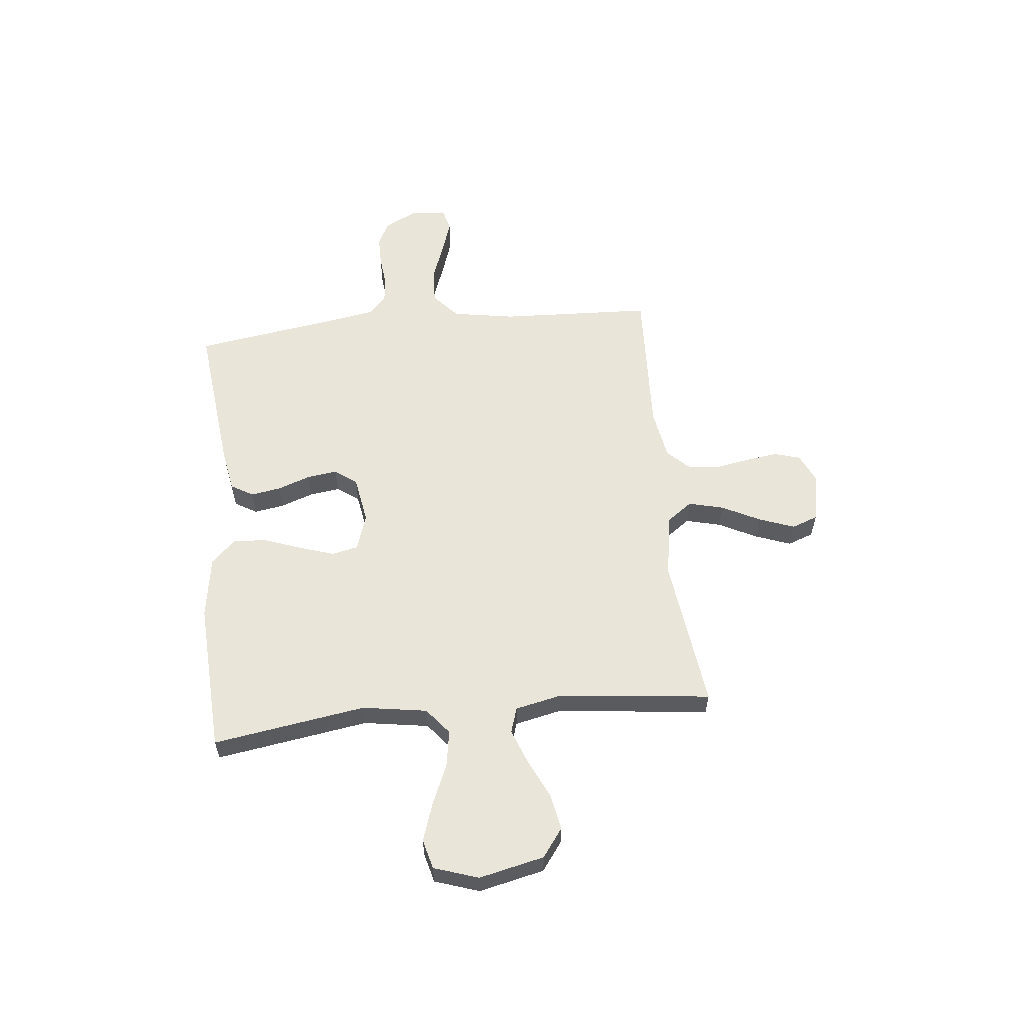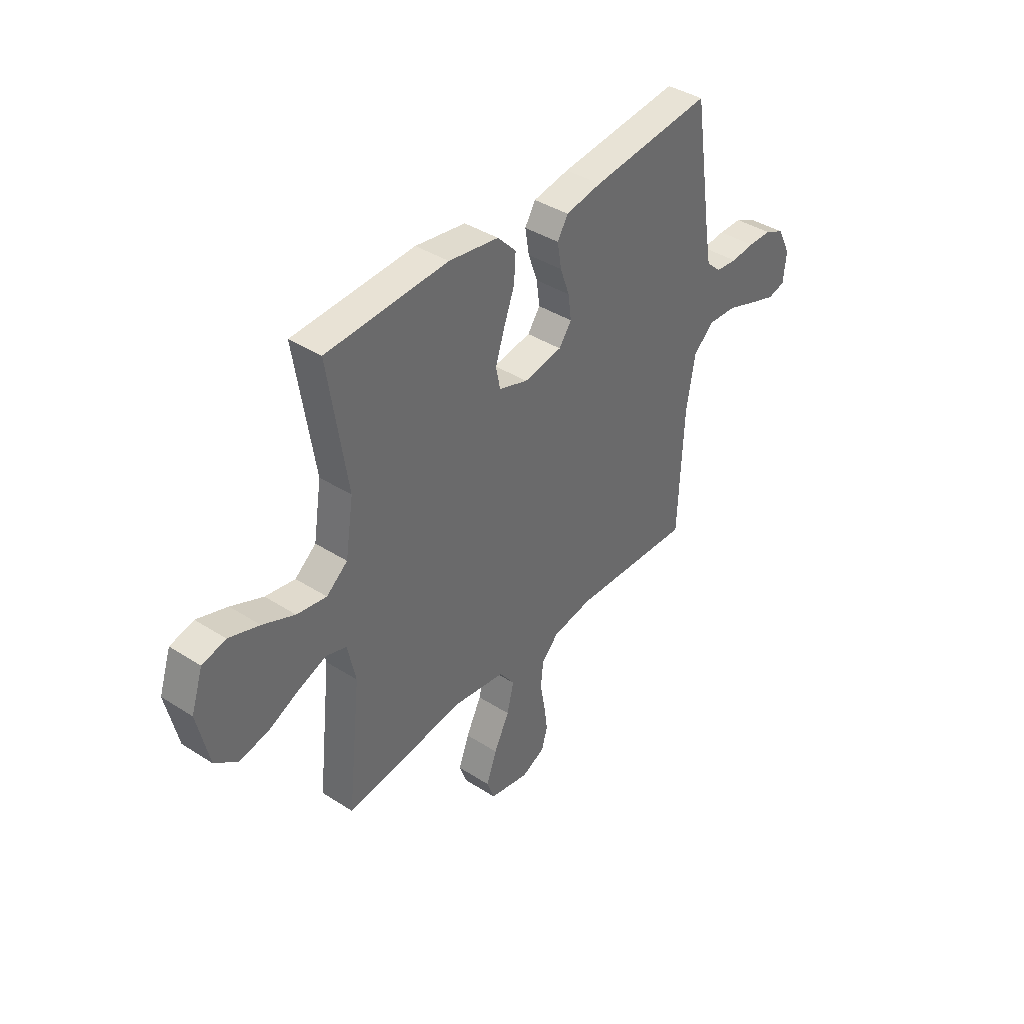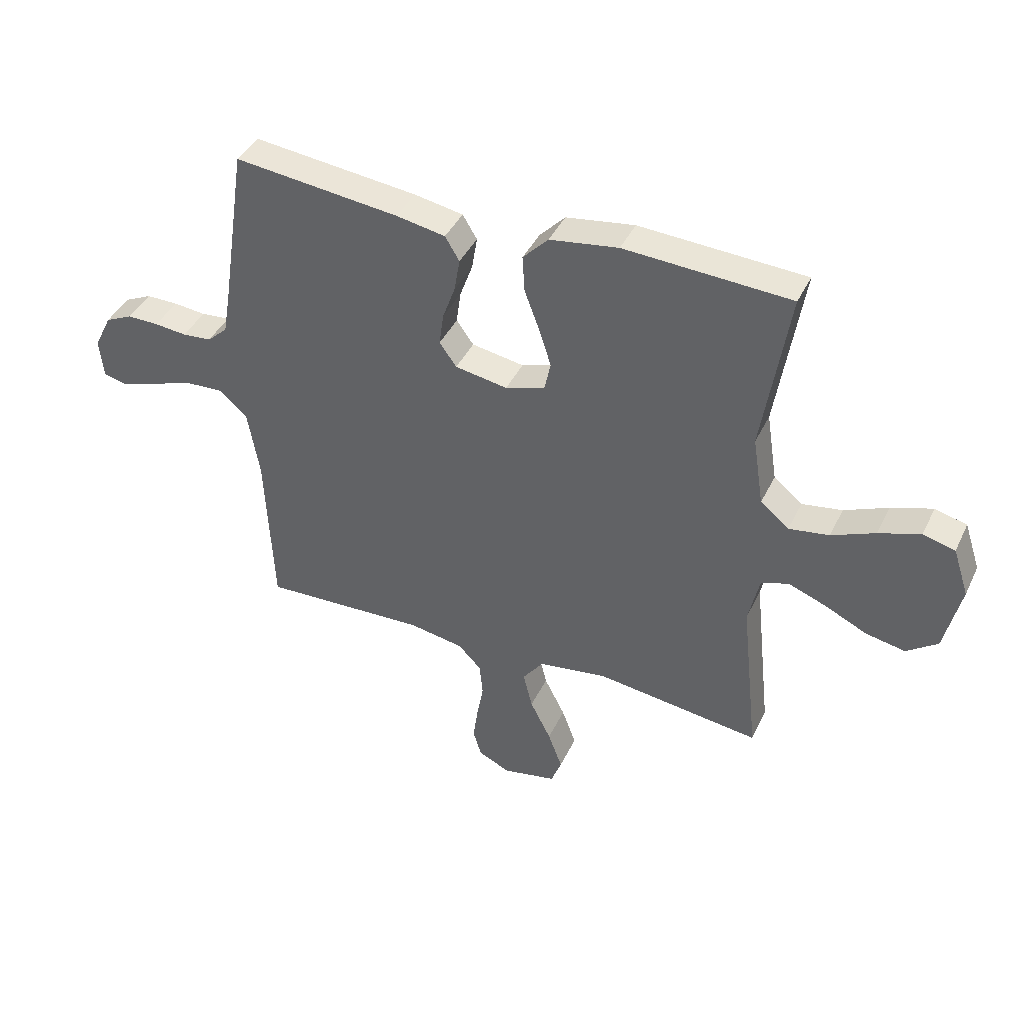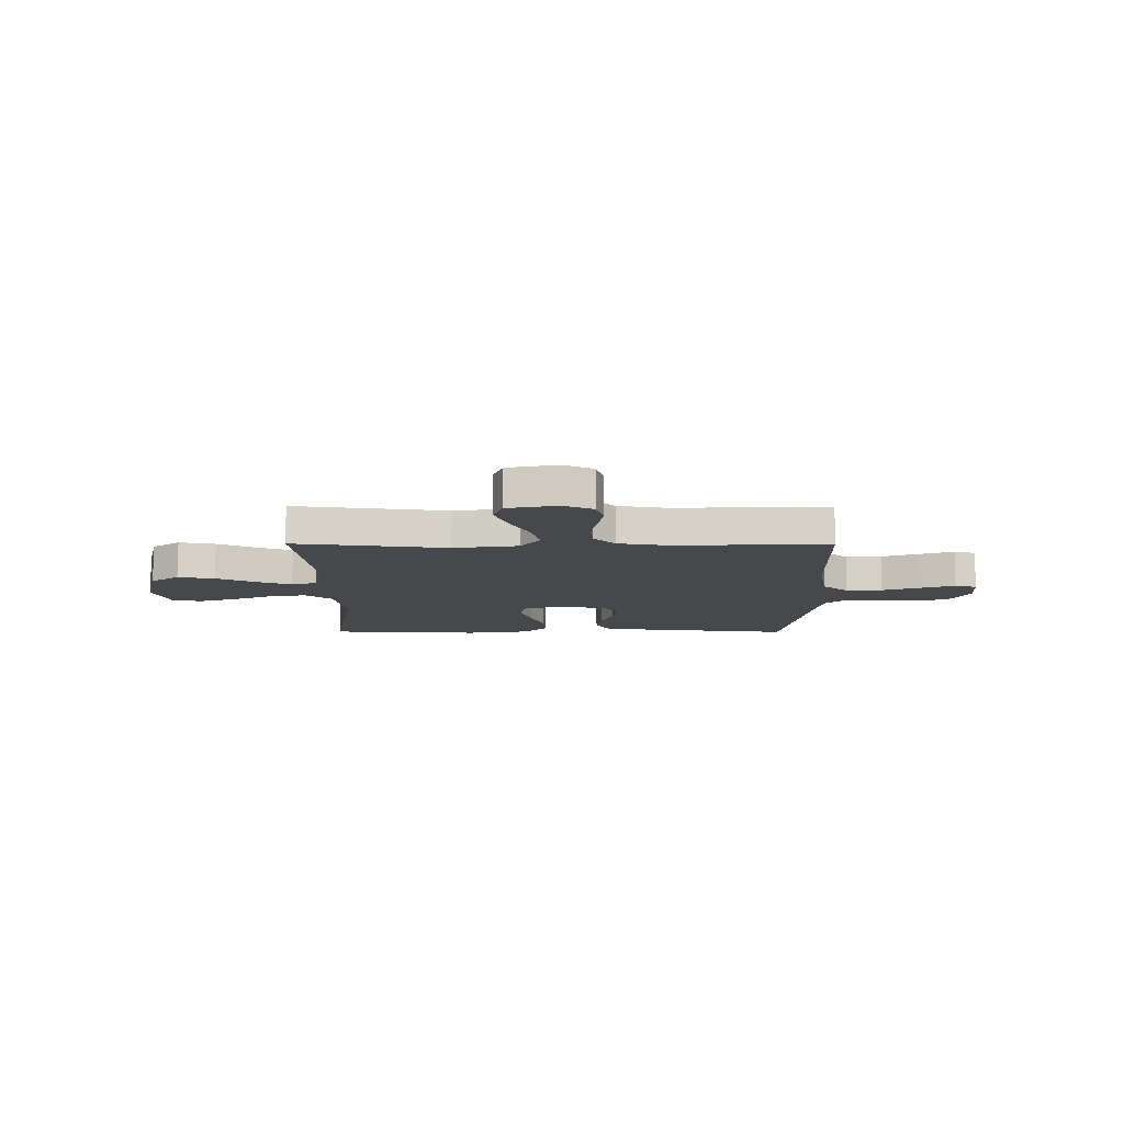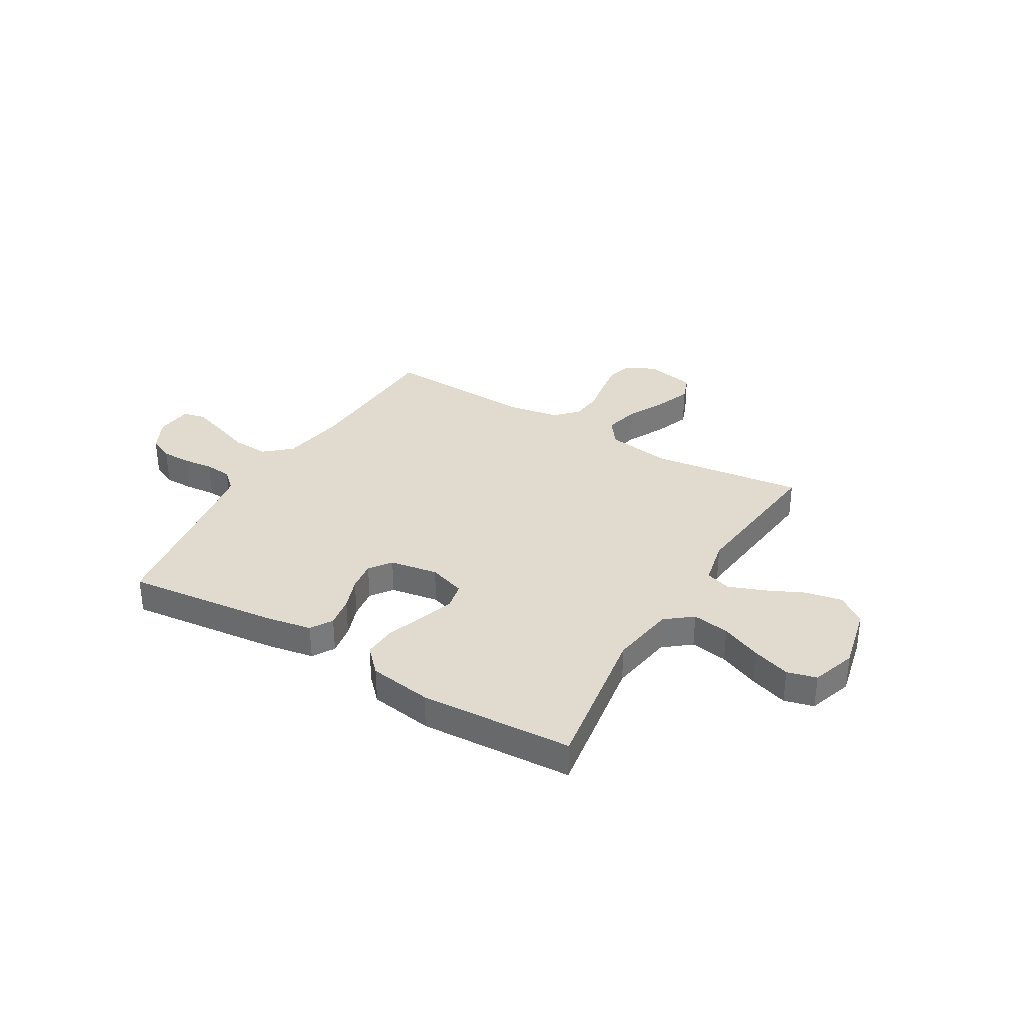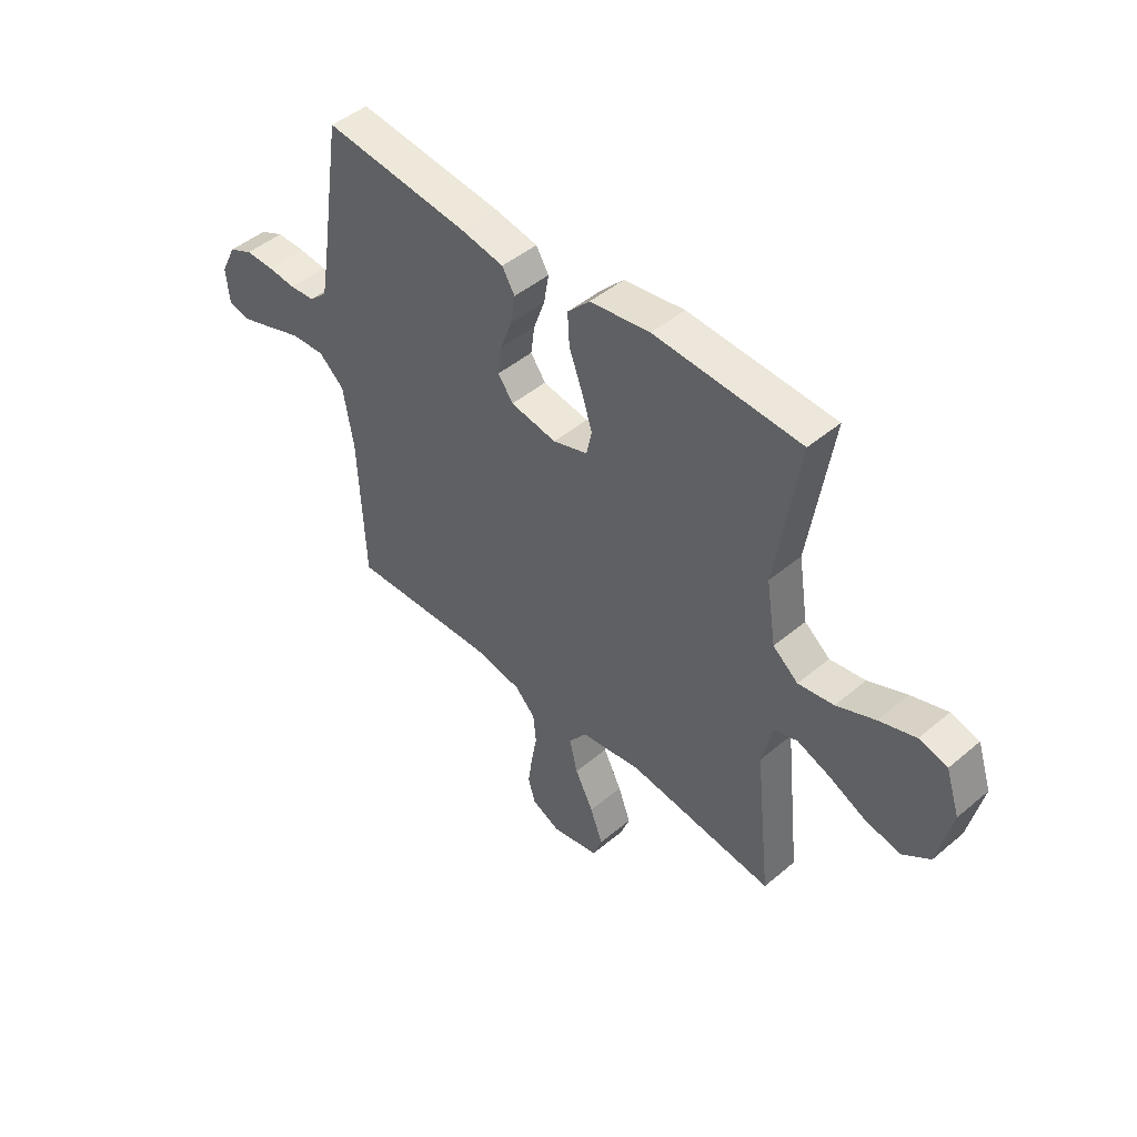
<metadata>
{"format":"obj","ext":"obj","renderer":"f3d","projection":"perspective","resolution":1024,"background":"white","views":[{"elev":57.7,"azim":84.1,"up":"+Y"},{"elev":39.6,"azim":128.5,"up":"+Z"},{"elev":41.5,"azim":24.1,"up":"+Z"},{"elev":-11.1,"azim":179.7,"up":"+Y"},{"elev":33.7,"azim":30.6,"up":"+Y"},{"elev":46.6,"azim":46.3,"up":"+Z"}]}
</metadata>
<code>
v 0.5 0.07 -0.5
v 0.2 0.07 -0.462
v 0.074 0.07 -0.481
v 0.036 0.07 -0.532
v 0.053 0.07 -0.601
v 0.091 0.07 -0.676
v 0.117 0.07 -0.746
v 0.098 0.07 -0.797
v 0 0.07 -0.817
v -0.058 0.07 -0.79
v -0.073 0.07 -0.739
v -0.064 0.07 -0.675
v -0.052 0.07 -0.608
v -0.058 0.07 -0.547
v -0.1 0.07 -0.504
v -0.2 0.07 -0.487
v -0.5 0.07 -0.5
v -0.513 0.07 -0.2
v -0.534 0.07 -0.076
v -0.586 0.07 -0.03
v -0.657 0.07 -0.034
v -0.732 0.07 -0.061
v -0.798 0.07 -0.083
v -0.841 0.07 -0.072
v -0.848 0.07 0
v -0.816 0.07 0.064
v -0.767 0.07 0.087
v -0.709 0.07 0.087
v -0.65 0.07 0.081
v -0.597 0.07 0.086
v -0.56 0.07 0.12
v -0.546 0.07 0.2
v -0.5 0.07 0.5
v -0.2 0.07 0.467
v -0.111 0.07 0.451
v -0.085 0.07 0.408
v -0.095 0.07 0.348
v -0.118 0.07 0.284
v -0.126 0.07 0.225
v -0.095 0.07 0.182
v 0 0.07 0.166
v 0.072 0.07 0.19
v 0.083 0.07 0.242
v 0.061 0.07 0.31
v 0.034 0.07 0.383
v 0.03 0.07 0.449
v 0.076 0.07 0.497
v 0.2 0.07 0.516
v 0.5 0.07 0.5
v 0.453 0.07 0.2
v 0.473 0.07 0.073
v 0.525 0.07 0.031
v 0.598 0.07 0.043
v 0.677 0.07 0.077
v 0.752 0.07 0.102
v 0.81 0.07 0.087
v 0.839 0.07 0
v 0.81 0.07 -0.128
v 0.754 0.07 -0.169
v 0.682 0.07 -0.155
v 0.606 0.07 -0.119
v 0.537 0.07 -0.093
v 0.487 0.07 -0.109
v 0.467 0.07 -0.2
v 0.5 0 -0.5
v 0.2 0 -0.462
v 0.074 0 -0.481
v 0.036 0 -0.532
v 0.053 0 -0.601
v 0.091 0 -0.676
v 0.117 0 -0.746
v 0.098 0 -0.797
v 0 0 -0.817
v -0.058 0 -0.79
v -0.073 0 -0.739
v -0.064 0 -0.675
v -0.052 0 -0.608
v -0.058 0 -0.547
v -0.1 0 -0.504
v -0.2 0 -0.487
v -0.5 0 -0.5
v -0.513 0 -0.2
v -0.534 0 -0.076
v -0.586 0 -0.03
v -0.657 0 -0.034
v -0.732 0 -0.061
v -0.798 0 -0.083
v -0.841 0 -0.072
v -0.848 0 0
v -0.816 0 0.064
v -0.767 0 0.087
v -0.709 0 0.087
v -0.65 0 0.081
v -0.597 0 0.086
v -0.56 0 0.12
v -0.546 0 0.2
v -0.5 0 0.5
v -0.2 0 0.467
v -0.111 0 0.451
v -0.085 0 0.408
v -0.095 0 0.348
v -0.118 0 0.284
v -0.126 0 0.225
v -0.095 0 0.182
v 0 0 0.166
v 0.072 0 0.19
v 0.083 0 0.242
v 0.061 0 0.31
v 0.034 0 0.383
v 0.03 0 0.449
v 0.076 0 0.497
v 0.2 0 0.516
v 0.5 0 0.5
v 0.453 0 0.2
v 0.473 0 0.073
v 0.525 0 0.031
v 0.598 0 0.043
v 0.677 0 0.077
v 0.752 0 0.102
v 0.81 0 0.087
v 0.839 0 0
v 0.81 0 -0.128
v 0.754 0 -0.169
v 0.682 0 -0.155
v 0.606 0 -0.119
v 0.537 0 -0.093
v 0.487 0 -0.109
v 0.467 0 -0.2
f 59 60 61
f 58 59 61
f 57 58 61
f 56 57 61
f 55 56 61
f 54 55 61
f 53 54 61
f 52 53 61 62
f 51 52 62 63
f 48 49 50
f 47 48 50
f 46 47 50
f 45 46 50
f 44 45 50
f 51 63 64
f 50 51 64
f 44 50 64
f 43 44 64
f 36 37 38
f 35 36 38
f 34 35 38
f 33 34 38
f 32 33 38
f 31 32 38 39
f 30 31 39 40
f 27 28 29
f 26 27 29
f 25 26 29
f 24 25 29
f 23 24 29
f 22 23 29
f 21 22 29
f 20 21 29 30
f 30 40 41
f 20 30 41
f 19 20 41
f 16 17 18
f 19 41 42
f 18 19 42
f 16 18 42
f 15 16 42
f 11 12 13
f 10 11 13
f 9 10 13
f 8 9 13
f 7 8 13
f 6 7 13
f 5 6 13
f 4 5 13 14
f 64 1 2
f 43 64 2
f 42 43 2
f 14 15 42
f 4 14 42
f 3 4 42
f 2 3 42
f 125 124 123
f 125 123 122
f 125 122 121
f 125 121 120
f 125 120 119
f 125 119 118
f 125 118 117
f 126 125 117 116
f 127 126 116 115
f 114 113 112
f 114 112 111
f 114 111 110
f 114 110 109
f 114 109 108
f 128 127 115
f 128 115 114
f 128 114 108
f 128 108 107
f 102 101 100
f 102 100 99
f 102 99 98
f 102 98 97
f 102 97 96
f 103 102 96 95
f 104 103 95 94
f 93 92 91
f 93 91 90
f 93 90 89
f 93 89 88
f 93 88 87
f 93 87 86
f 93 86 85
f 94 93 85 84
f 105 104 94
f 105 94 84
f 105 84 83
f 82 81 80
f 106 105 83
f 106 83 82
f 106 82 80
f 106 80 79
f 77 76 75
f 77 75 74
f 77 74 73
f 77 73 72
f 77 72 71
f 77 71 70
f 77 70 69
f 78 77 69 68
f 66 65 128
f 66 128 107
f 66 107 106
f 106 79 78
f 106 78 68
f 106 68 67
f 106 67 66
f 1 65 66 2
f 2 66 67 3
f 3 67 68 4
f 4 68 69 5
f 5 69 70 6
f 6 70 71 7
f 7 71 72 8
f 8 72 73 9
f 9 73 74 10
f 10 74 75 11
f 11 75 76 12
f 12 76 77 13
f 13 77 78 14
f 14 78 79 15
f 15 79 80 16
f 16 80 81 17
f 17 81 82 18
f 18 82 83 19
f 19 83 84 20
f 20 84 85 21
f 21 85 86 22
f 22 86 87 23
f 23 87 88 24
f 24 88 89 25
f 25 89 90 26
f 26 90 91 27
f 27 91 92 28
f 28 92 93 29
f 29 93 94 30
f 30 94 95 31
f 31 95 96 32
f 32 96 97 33
f 33 97 98 34
f 34 98 99 35
f 35 99 100 36
f 36 100 101 37
f 37 101 102 38
f 38 102 103 39
f 39 103 104 40
f 40 104 105 41
f 41 105 106 42
f 42 106 107 43
f 43 107 108 44
f 44 108 109 45
f 45 109 110 46
f 46 110 111 47
f 47 111 112 48
f 48 112 113 49
f 49 113 114 50
f 50 114 115 51
f 51 115 116 52
f 52 116 117 53
f 53 117 118 54
f 54 118 119 55
f 55 119 120 56
f 56 120 121 57
f 57 121 122 58
f 58 122 123 59
f 59 123 124 60
f 60 124 125 61
f 61 125 126 62
f 62 126 127 63
f 63 127 128 64
f 64 128 65 1

</code>
